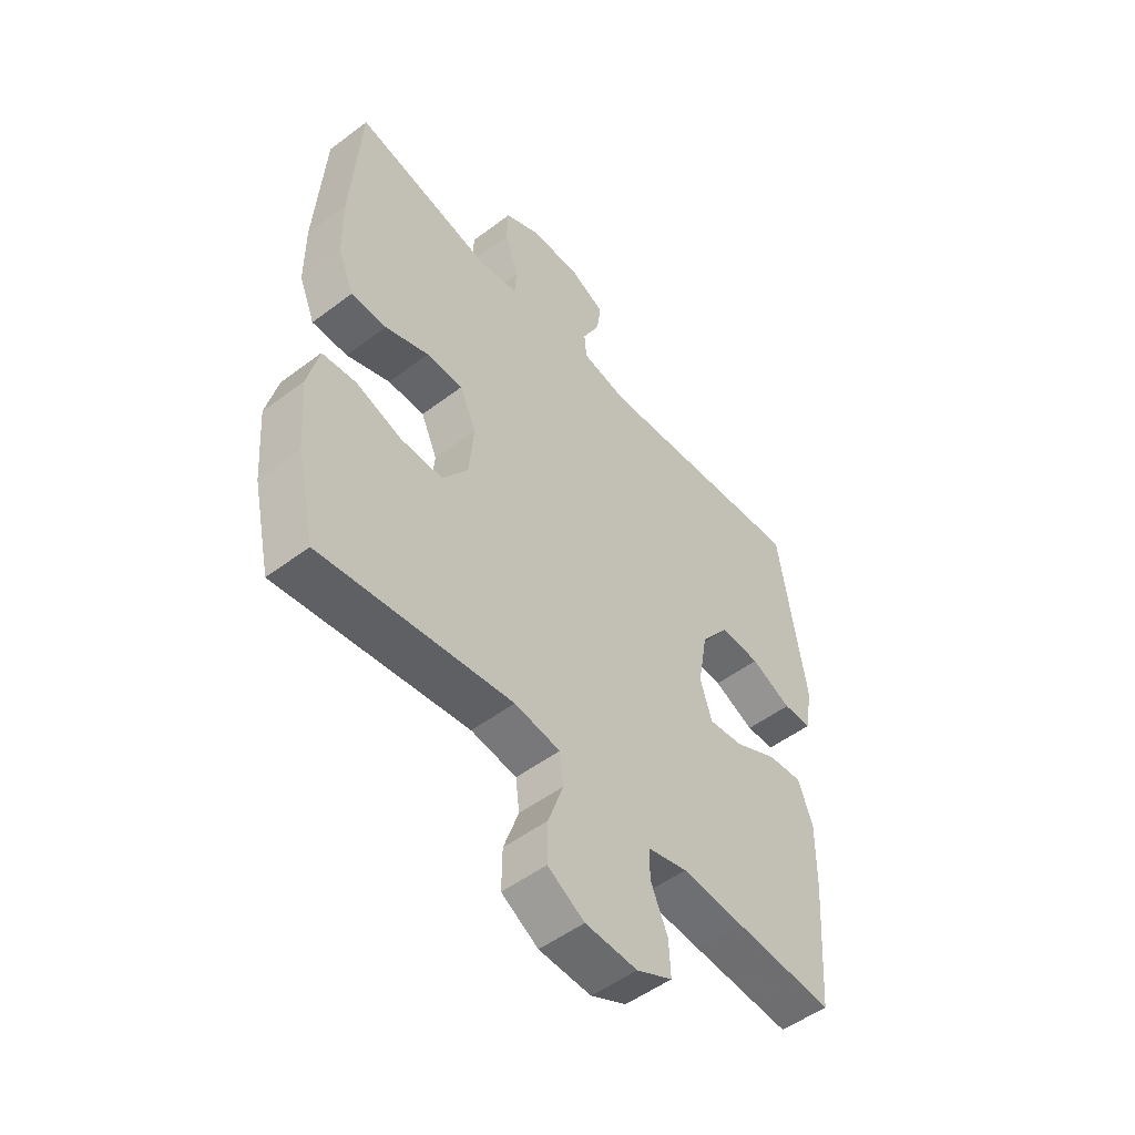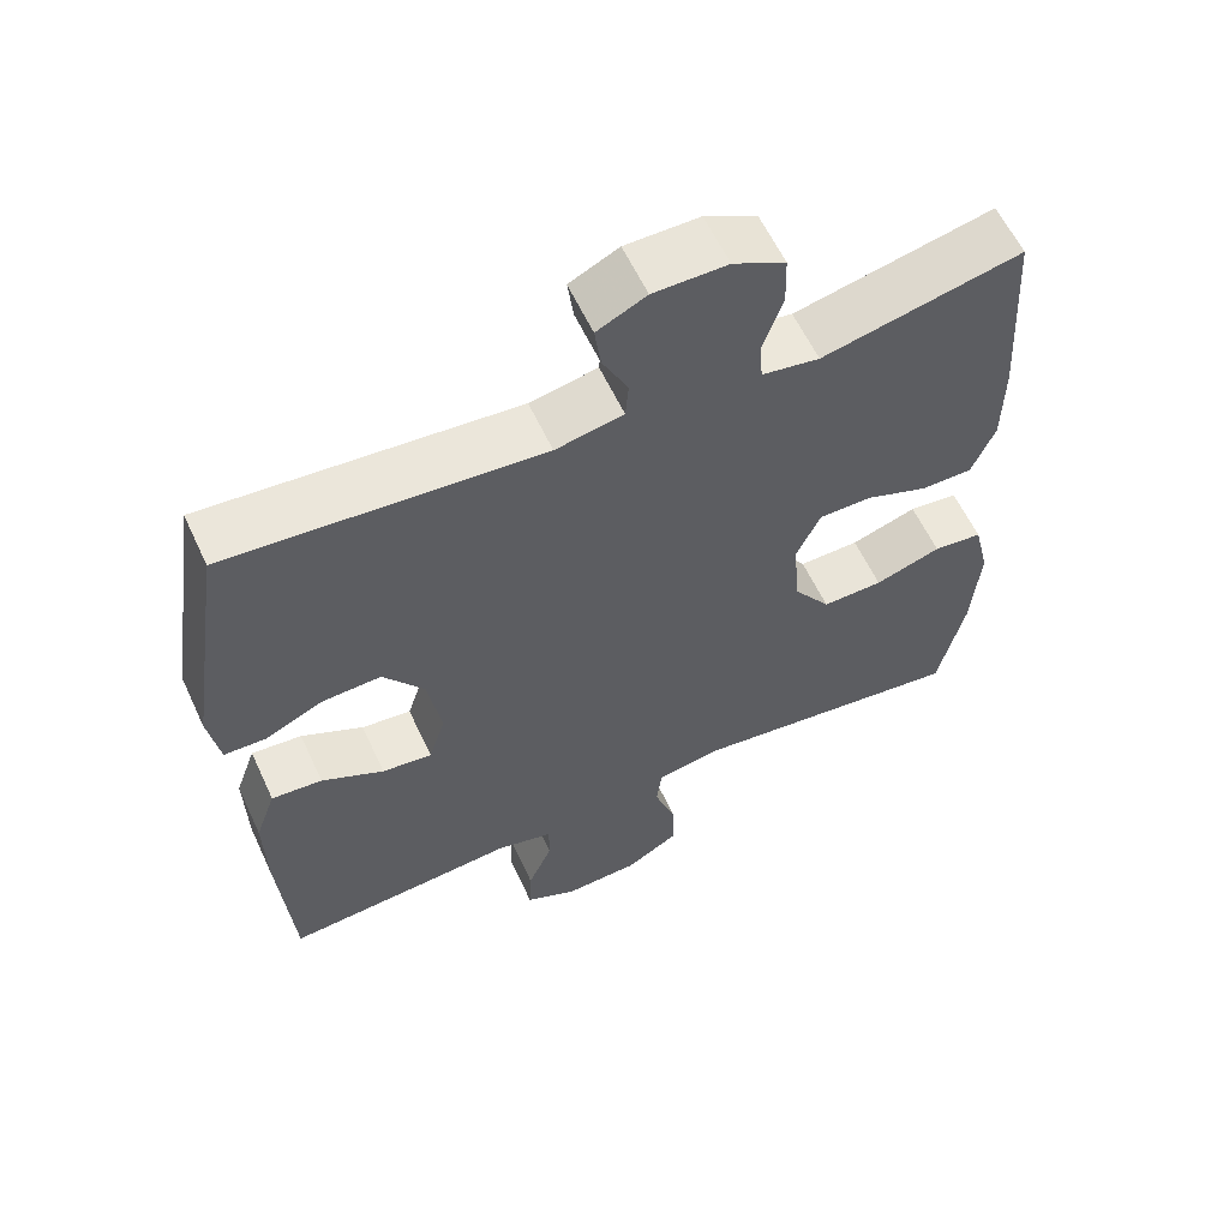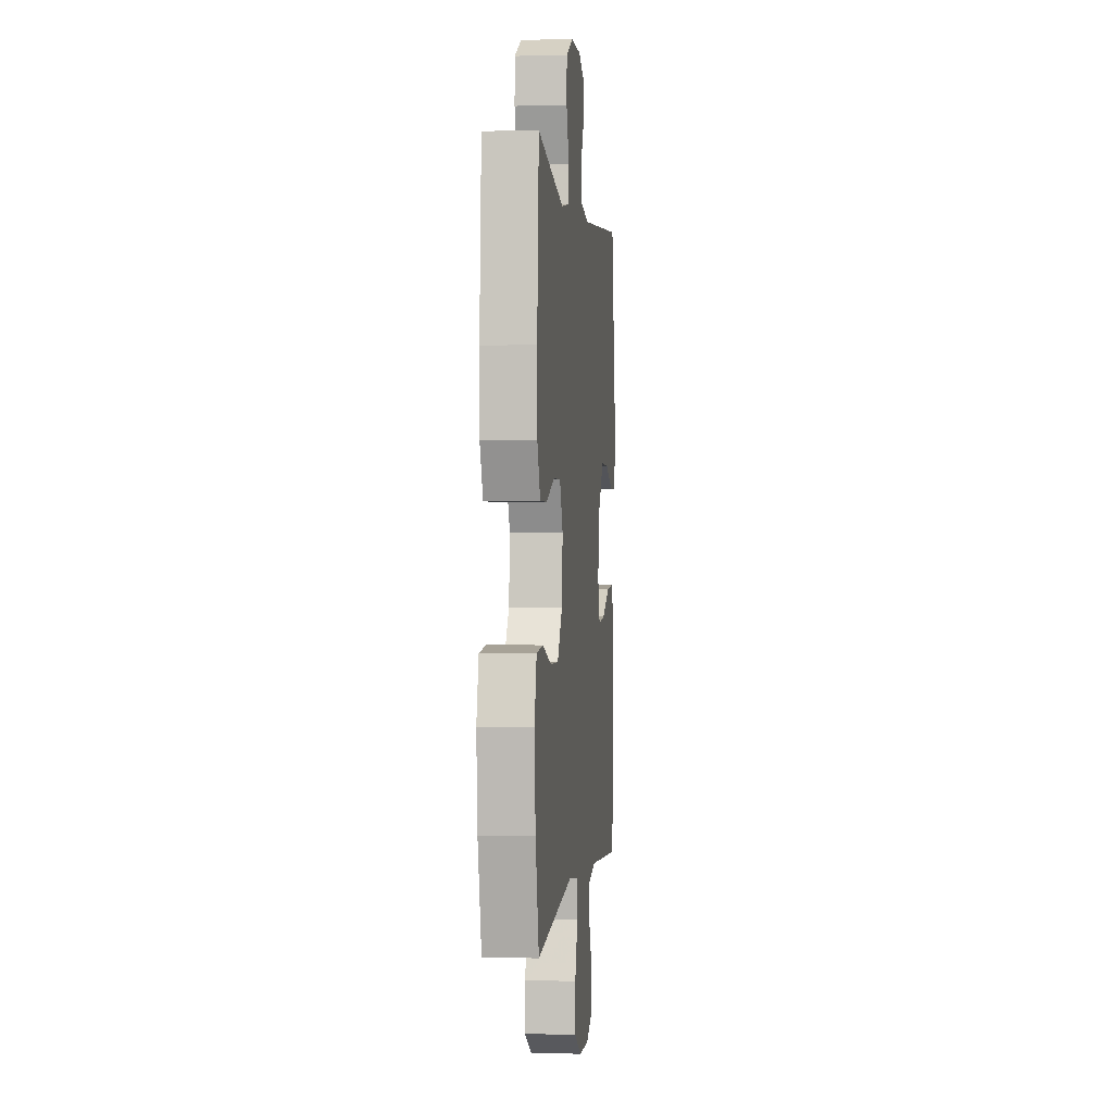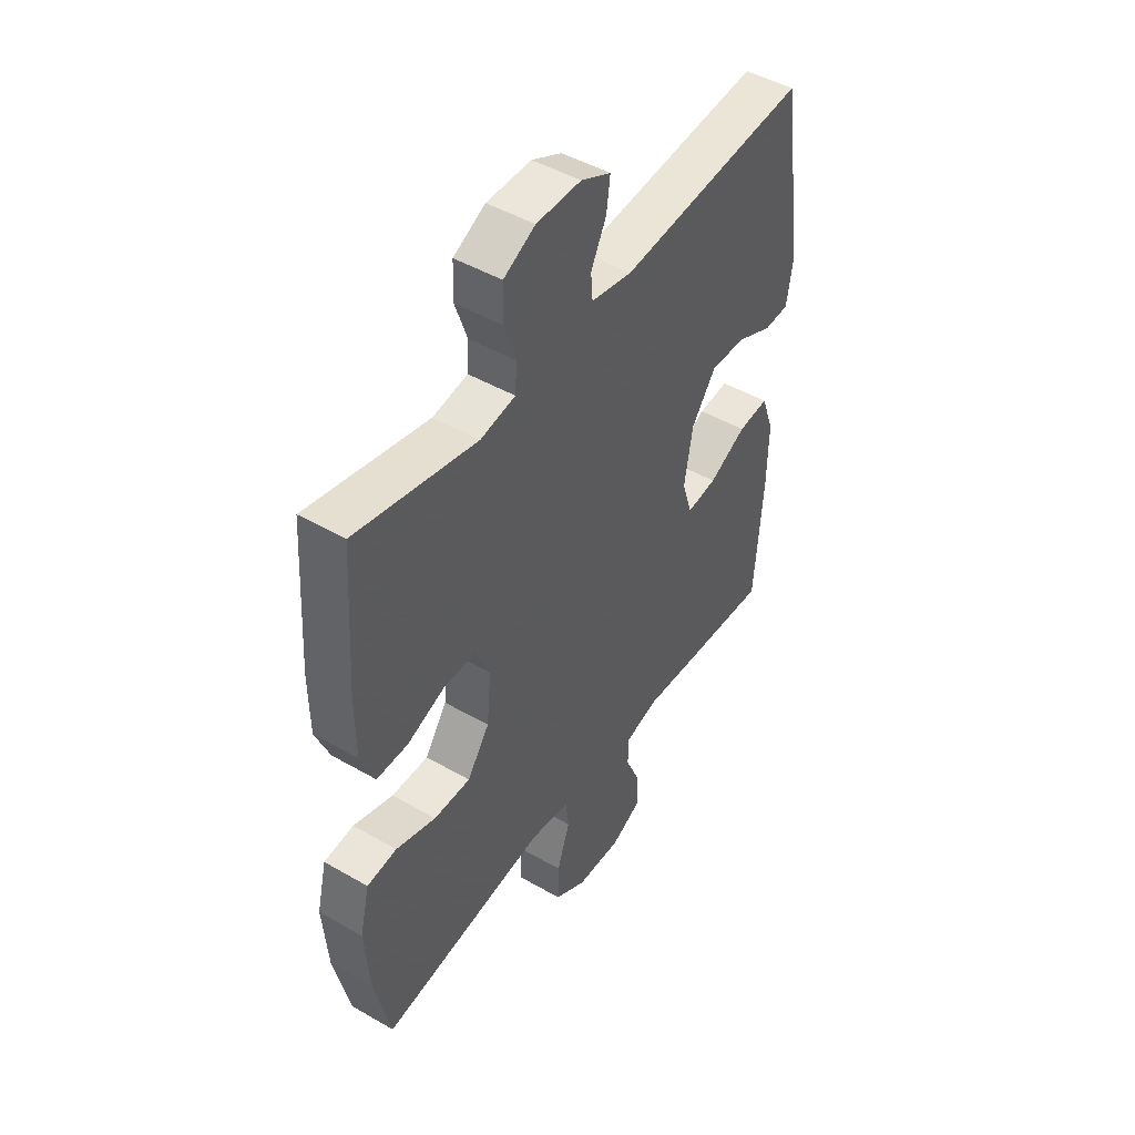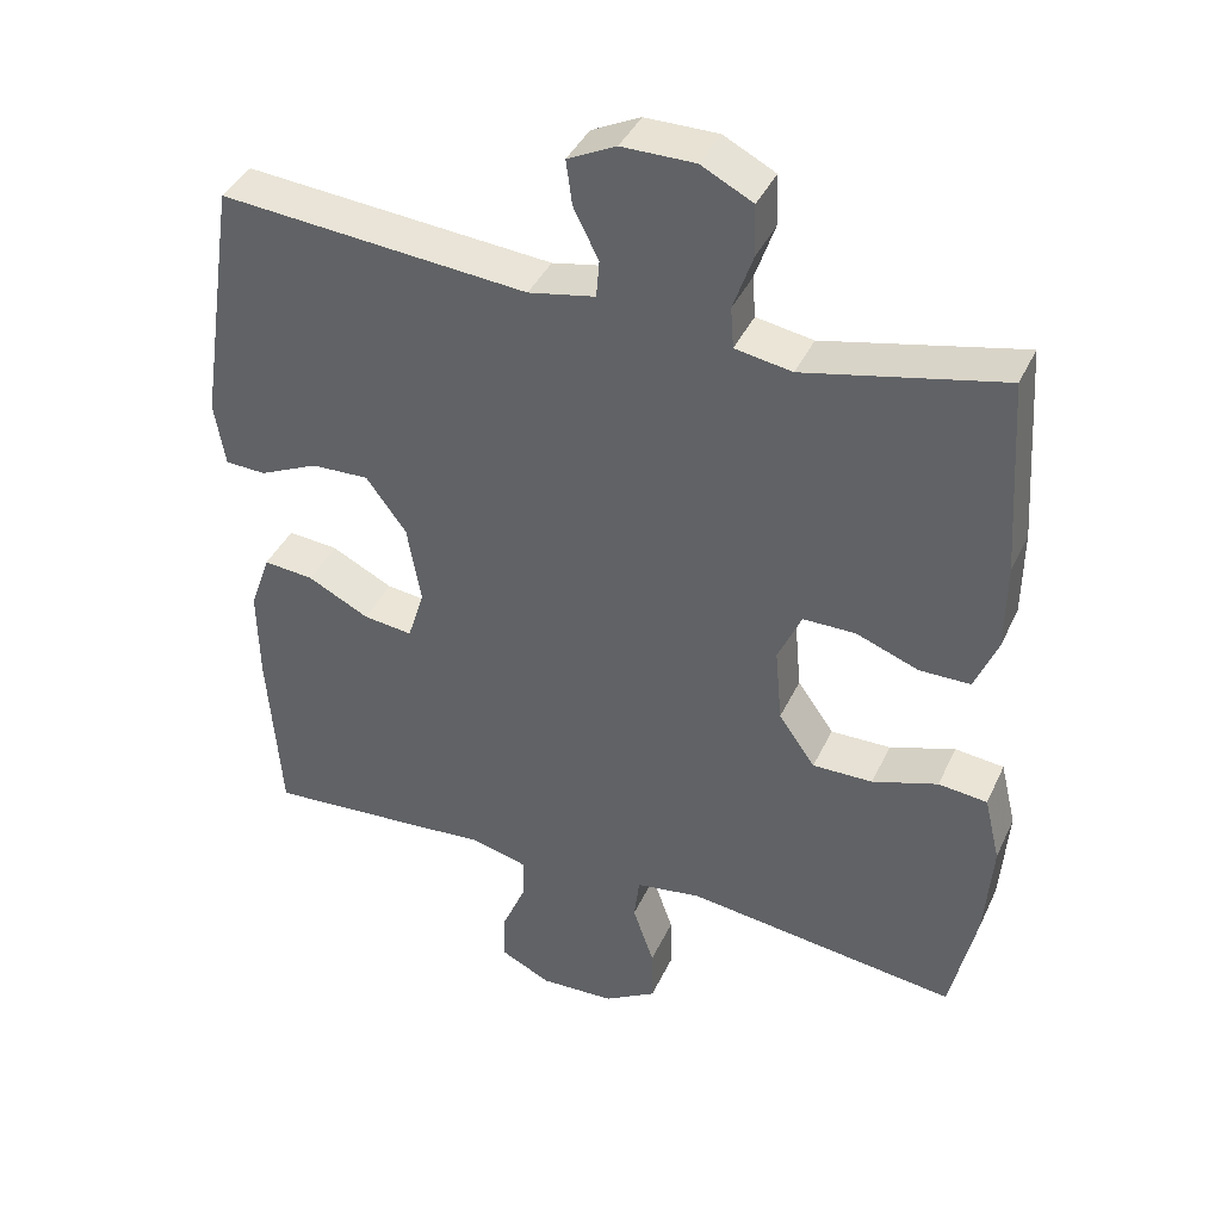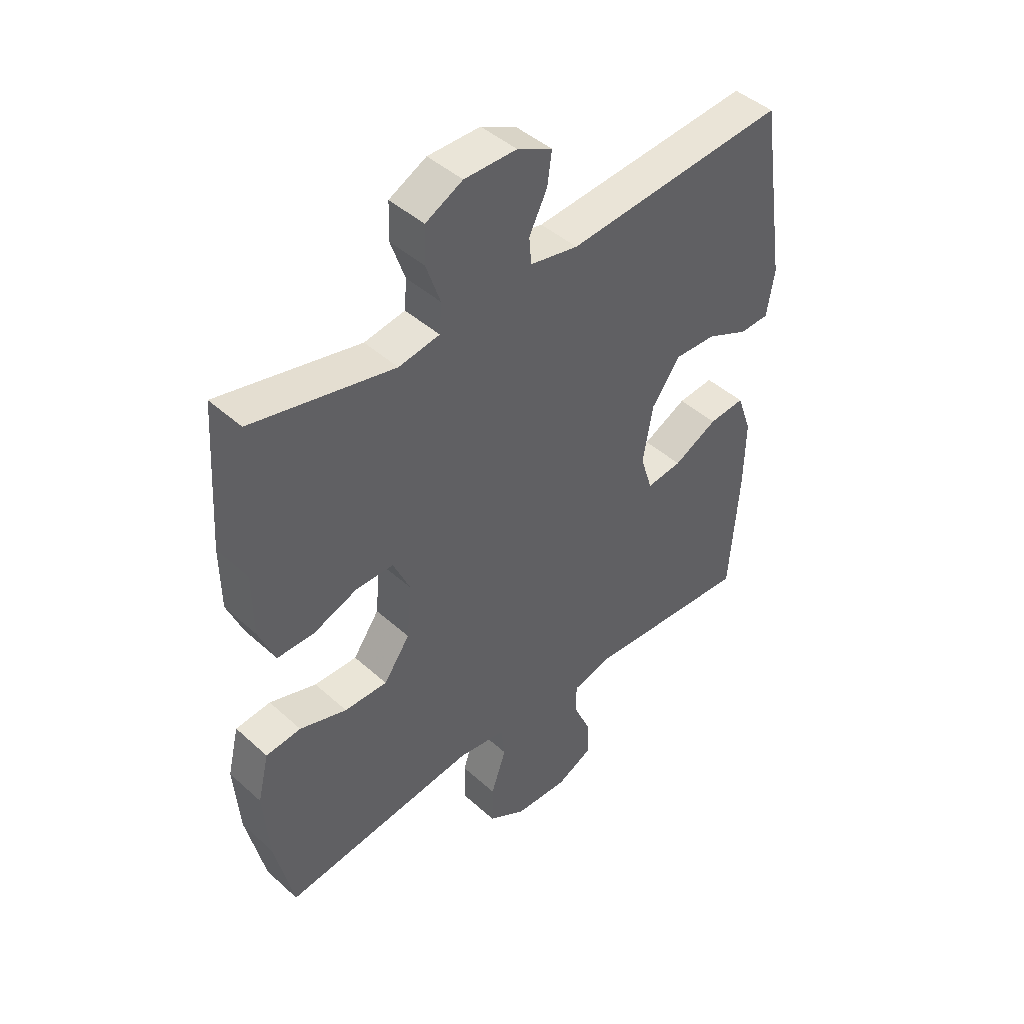
<metadata>
{"format":"obj","ext":"obj","renderer":"f3d","projection":"perspective","resolution":1024,"background":"white","views":[{"elev":-51.6,"azim":-50.7,"up":"+Z"},{"elev":59.8,"azim":155.1,"up":"+Z"},{"elev":0.5,"azim":-83.6,"up":"+Z"},{"elev":47.0,"azim":-56.8,"up":"+Z"},{"elev":39.9,"azim":-156.8,"up":"+Z"},{"elev":44.6,"azim":-43.8,"up":"+Z"}]}
</metadata>
<code>
v 0.5 0.07 0.5
v 0.55 0.07 0.172
v 0.536 0.07 0.087
v 0.482 0.07 0.085
v 0.405 0.07 0.12
v 0.329 0.07 0.123
v 0.276 0.07 0.051
v 0.258 0.07 -0.053
v 0.28 0.07 -0.123
v 0.345 0.07 -0.115
v 0.426 0.07 -0.074
v 0.492 0.07 -0.068
v 0.519 0.07 -0.144
v 0.517 0.07 -0.267
v 0.5 0.07 -0.5
v 0.315 0.07 -0.487
v 0.197 0.07 -0.478
v 0.122 0.07 -0.497
v 0.122 0.07 -0.552
v 0.154 0.07 -0.626
v 0.157 0.07 -0.691
v 0.09 0.07 -0.724
v -0.008 0.07 -0.72
v -0.077 0.07 -0.679
v -0.076 0.07 -0.605
v -0.048 0.07 -0.524
v -0.055 0.07 -0.466
v -0.141 0.07 -0.453
v -0.5 0.07 -0.5
v -0.534 0.07 -0.348
v -0.544 0.07 -0.217
v -0.523 0.07 -0.13
v -0.459 0.07 -0.123
v -0.373 0.07 -0.151
v -0.294 0.07 -0.152
v -0.246 0.07 -0.084
v -0.237 0.07 0.015
v -0.268 0.07 0.084
v -0.337 0.07 0.084
v -0.419 0.07 0.053
v -0.486 0.07 0.053
v -0.516 0.07 0.126
v -0.517 0.07 0.24
v -0.5 0.07 0.5
v -0.24 0.07 0.443
v -0.165 0.07 0.456
v -0.161 0.07 0.51
v -0.187 0.07 0.585
v -0.185 0.07 0.652
v -0.117 0.07 0.687
v -0.021 0.07 0.687
v 0.043 0.07 0.656
v 0.035 0.07 0.597
v 0.002 0.07 0.531
v 0.006 0.07 0.482
v 0.094 0.07 0.465
v 0.5 0 0.5
v 0.55 0 0.172
v 0.536 0 0.087
v 0.482 0 0.085
v 0.405 0 0.12
v 0.329 0 0.123
v 0.276 0 0.051
v 0.258 0 -0.053
v 0.28 0 -0.123
v 0.345 0 -0.115
v 0.426 0 -0.074
v 0.492 0 -0.068
v 0.519 0 -0.144
v 0.517 0 -0.267
v 0.5 0 -0.5
v 0.315 0 -0.487
v 0.197 0 -0.478
v 0.122 0 -0.497
v 0.122 0 -0.552
v 0.154 0 -0.626
v 0.157 0 -0.691
v 0.09 0 -0.724
v -0.008 0 -0.72
v -0.077 0 -0.679
v -0.076 0 -0.605
v -0.048 0 -0.524
v -0.055 0 -0.466
v -0.141 0 -0.453
v -0.5 0 -0.5
v -0.534 0 -0.348
v -0.544 0 -0.217
v -0.523 0 -0.13
v -0.459 0 -0.123
v -0.373 0 -0.151
v -0.294 0 -0.152
v -0.246 0 -0.084
v -0.237 0 0.015
v -0.268 0 0.084
v -0.337 0 0.084
v -0.419 0 0.053
v -0.486 0 0.053
v -0.516 0 0.126
v -0.517 0 0.24
v -0.5 0 0.5
v -0.24 0 0.443
v -0.165 0 0.456
v -0.161 0 0.51
v -0.187 0 0.585
v -0.185 0 0.652
v -0.117 0 0.687
v -0.021 0 0.687
v 0.043 0 0.656
v 0.035 0 0.597
v 0.002 0 0.531
v 0.006 0 0.482
v 0.094 0 0.465
f 52 53 54
f 51 52 54
f 50 51 54
f 49 50 54
f 48 49 54
f 47 48 54
f 46 47 54 55
f 45 46 55 56
f 43 44 45
f 42 43 45
f 41 42 45
f 40 41 45
f 39 40 45
f 38 39 45 56
f 32 33 34
f 31 32 34
f 30 31 34
f 29 30 34
f 28 29 34
f 27 28 34 35
f 24 25 26
f 23 24 26
f 22 23 26
f 21 22 26
f 20 21 26
f 19 20 26
f 18 19 26 27
f 27 35 36
f 18 27 36
f 17 18 36
f 15 16 17
f 14 15 17
f 13 14 17
f 12 13 17
f 11 12 17
f 10 11 17
f 3 4 5
f 2 3 5
f 1 2 5
f 56 1 5
f 56 5 6
f 56 6 7
f 38 56 7
f 37 38 7
f 36 37 7 8
f 17 36 8 9
f 9 10 17
f 110 109 108
f 110 108 107
f 110 107 106
f 110 106 105
f 110 105 104
f 110 104 103
f 111 110 103 102
f 112 111 102 101
f 101 100 99
f 101 99 98
f 101 98 97
f 101 97 96
f 101 96 95
f 112 101 95 94
f 90 89 88
f 90 88 87
f 90 87 86
f 90 86 85
f 90 85 84
f 91 90 84 83
f 82 81 80
f 82 80 79
f 82 79 78
f 82 78 77
f 82 77 76
f 82 76 75
f 83 82 75 74
f 92 91 83
f 92 83 74
f 92 74 73
f 73 72 71
f 73 71 70
f 73 70 69
f 73 69 68
f 73 68 67
f 73 67 66
f 61 60 59
f 61 59 58
f 61 58 57
f 61 57 112
f 62 61 112
f 63 62 112
f 63 112 94
f 63 94 93
f 64 63 93 92
f 65 64 92 73
f 73 66 65
f 1 57 58 2
f 2 58 59 3
f 3 59 60 4
f 4 60 61 5
f 5 61 62 6
f 6 62 63 7
f 7 63 64 8
f 8 64 65 9
f 9 65 66 10
f 10 66 67 11
f 11 67 68 12
f 12 68 69 13
f 13 69 70 14
f 14 70 71 15
f 15 71 72 16
f 16 72 73 17
f 17 73 74 18
f 18 74 75 19
f 19 75 76 20
f 20 76 77 21
f 21 77 78 22
f 22 78 79 23
f 23 79 80 24
f 24 80 81 25
f 25 81 82 26
f 26 82 83 27
f 27 83 84 28
f 28 84 85 29
f 29 85 86 30
f 30 86 87 31
f 31 87 88 32
f 32 88 89 33
f 33 89 90 34
f 34 90 91 35
f 35 91 92 36
f 36 92 93 37
f 37 93 94 38
f 38 94 95 39
f 39 95 96 40
f 40 96 97 41
f 41 97 98 42
f 42 98 99 43
f 43 99 100 44
f 44 100 101 45
f 45 101 102 46
f 46 102 103 47
f 47 103 104 48
f 48 104 105 49
f 49 105 106 50
f 50 106 107 51
f 51 107 108 52
f 52 108 109 53
f 53 109 110 54
f 54 110 111 55
f 55 111 112 56
f 56 112 57 1

</code>
